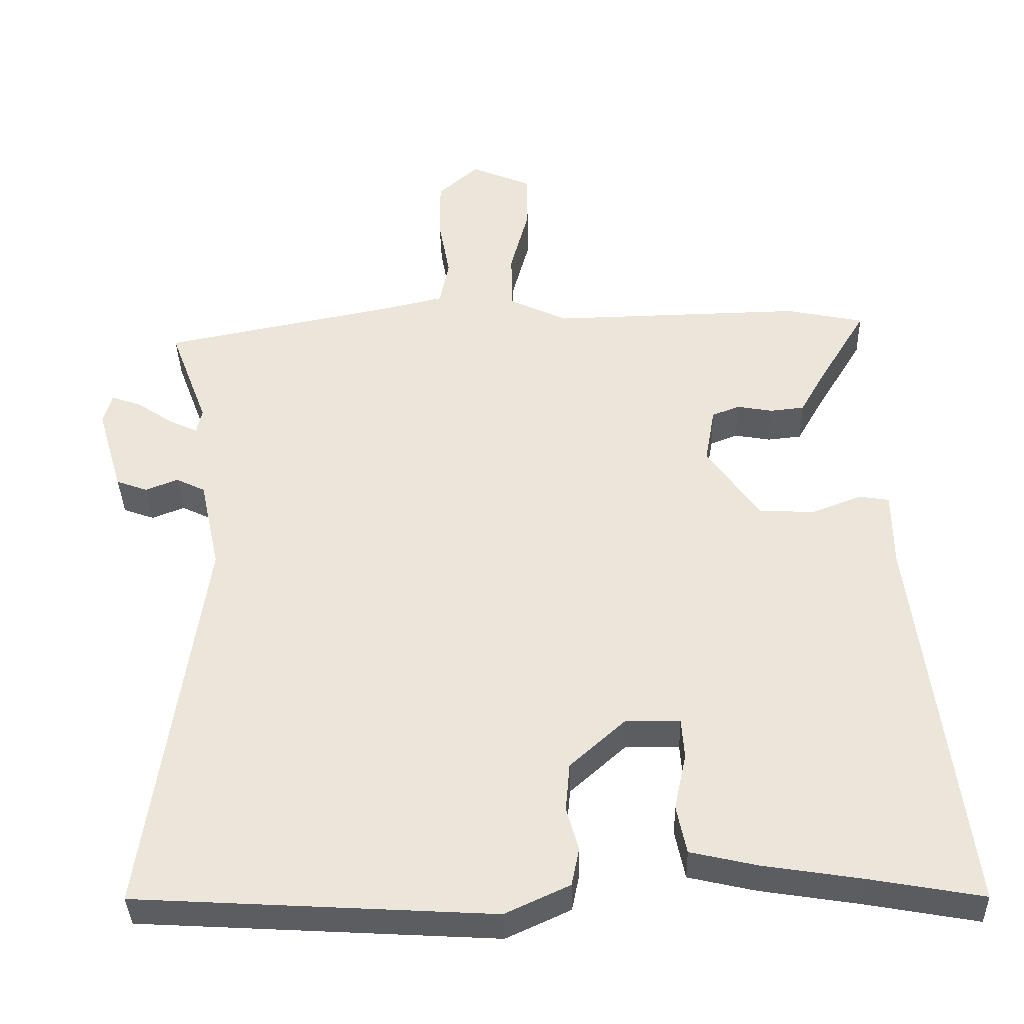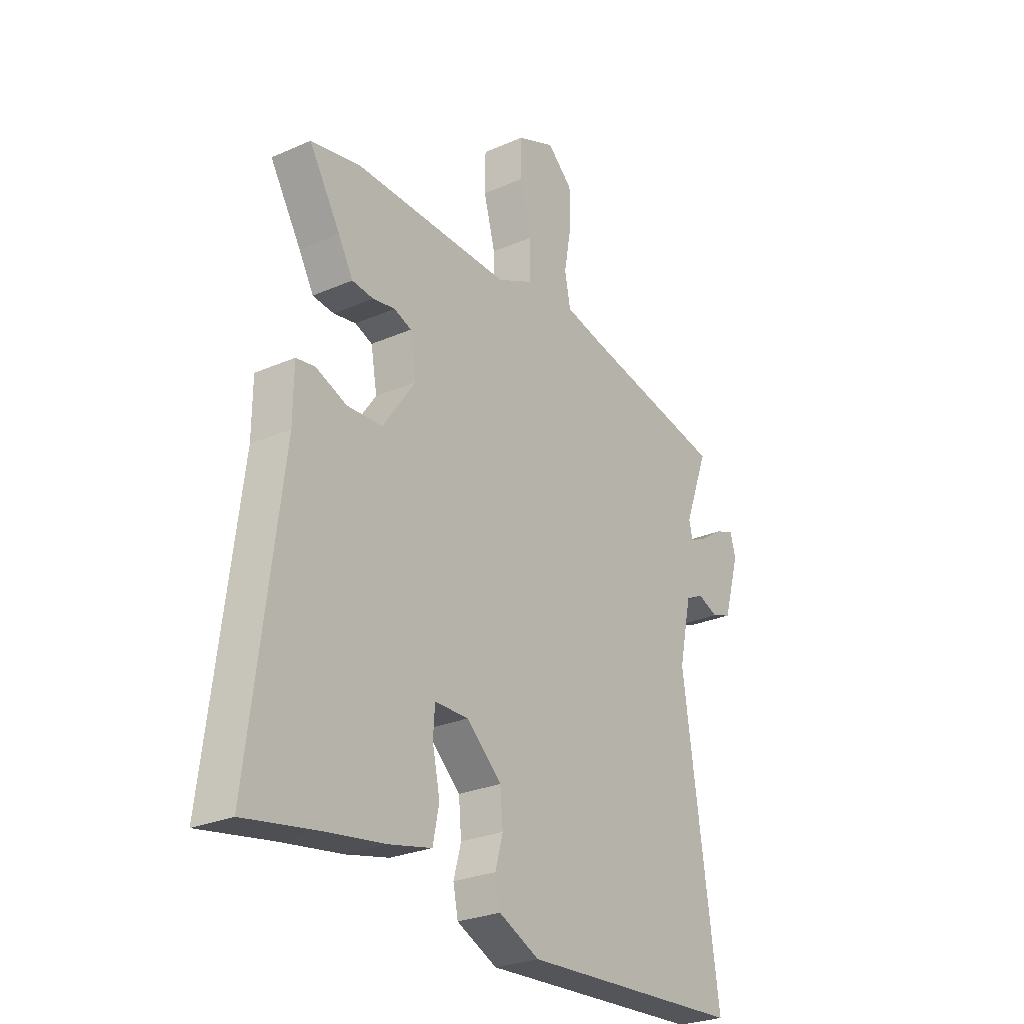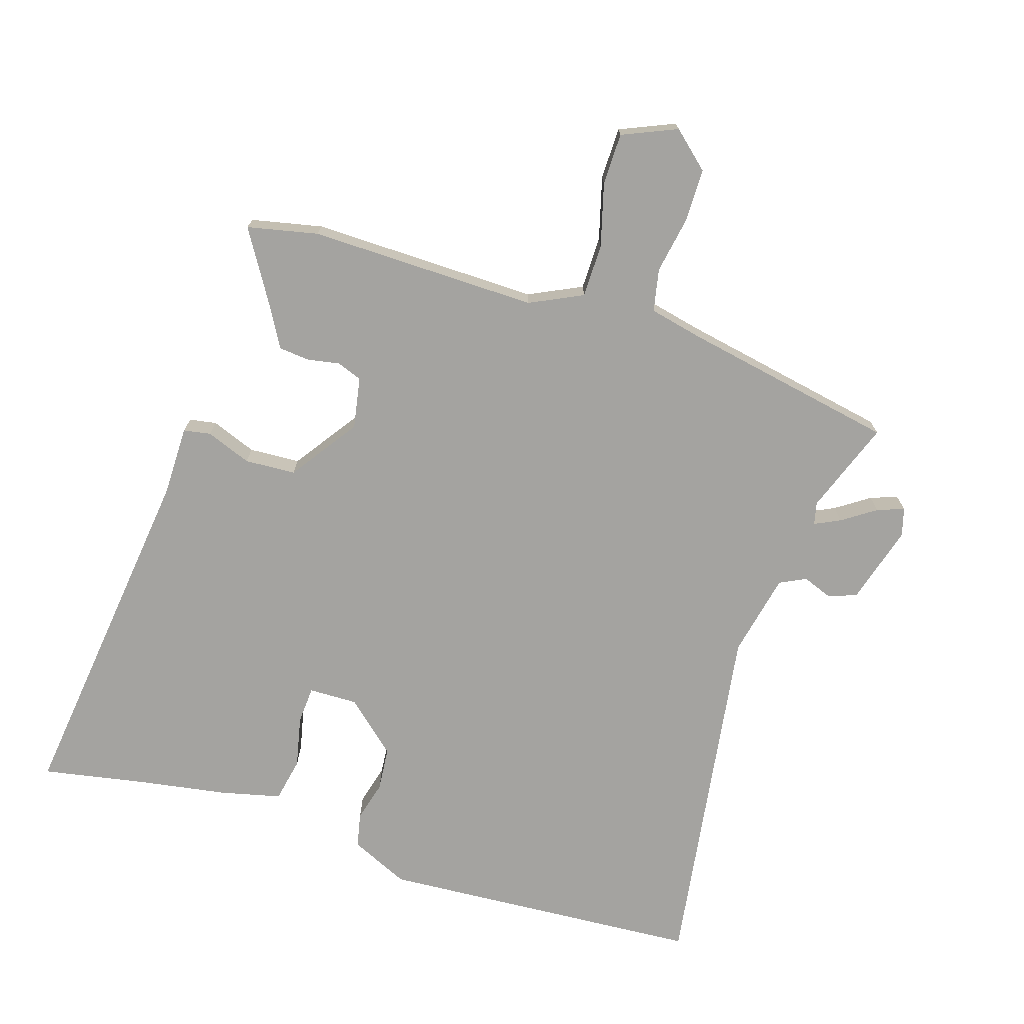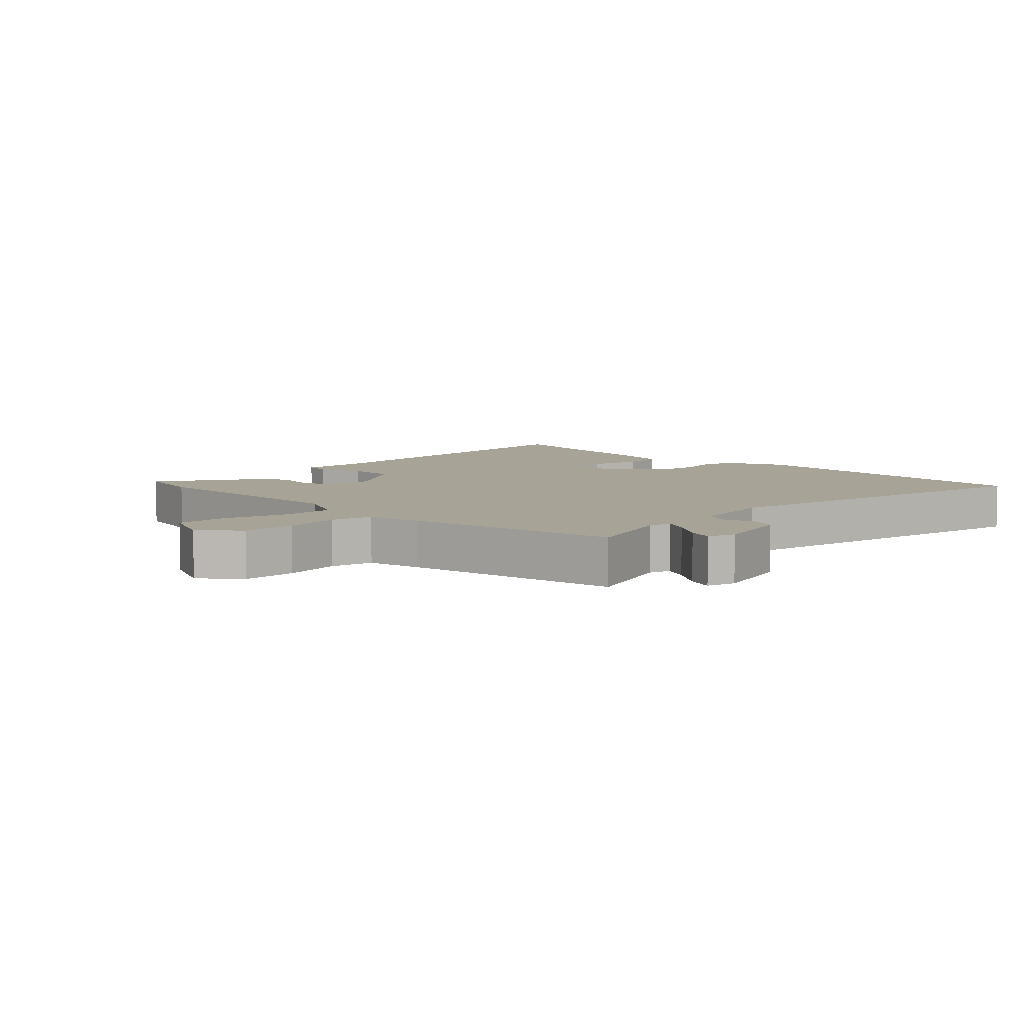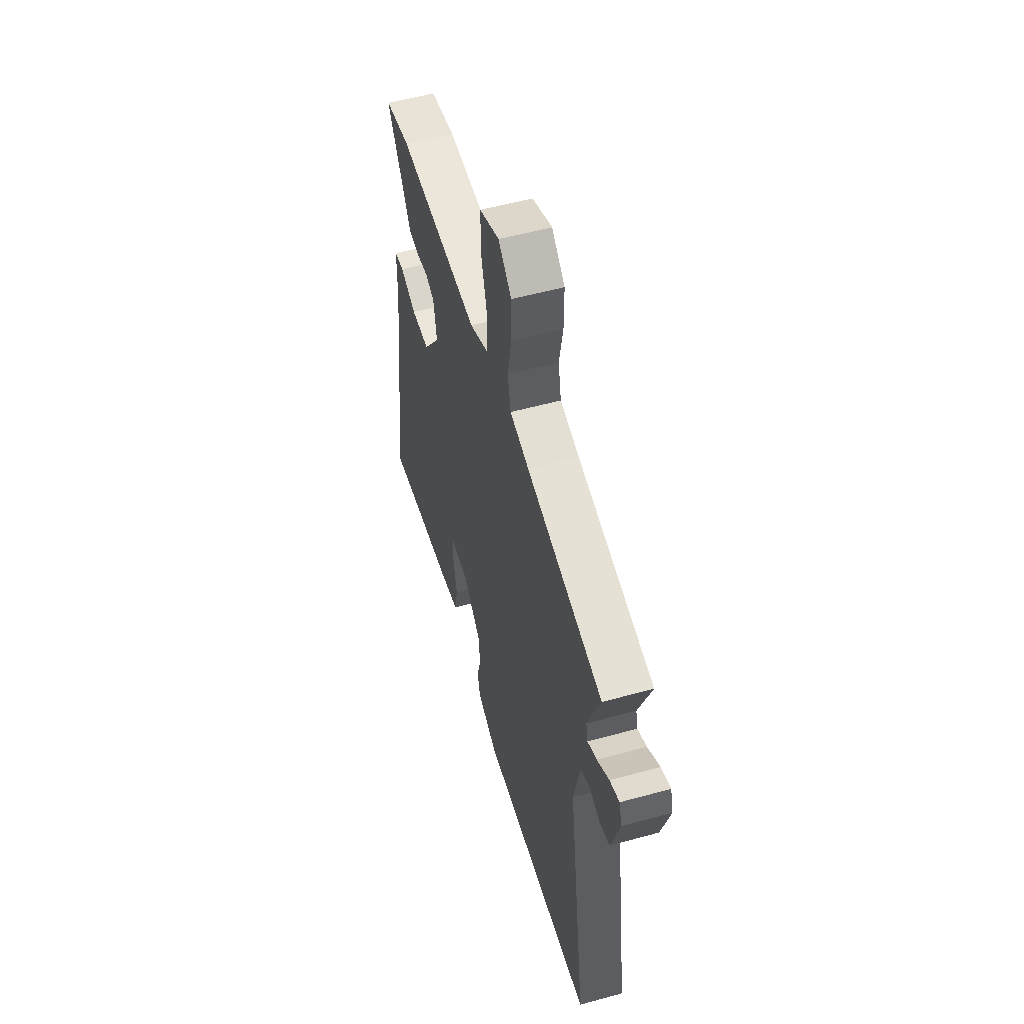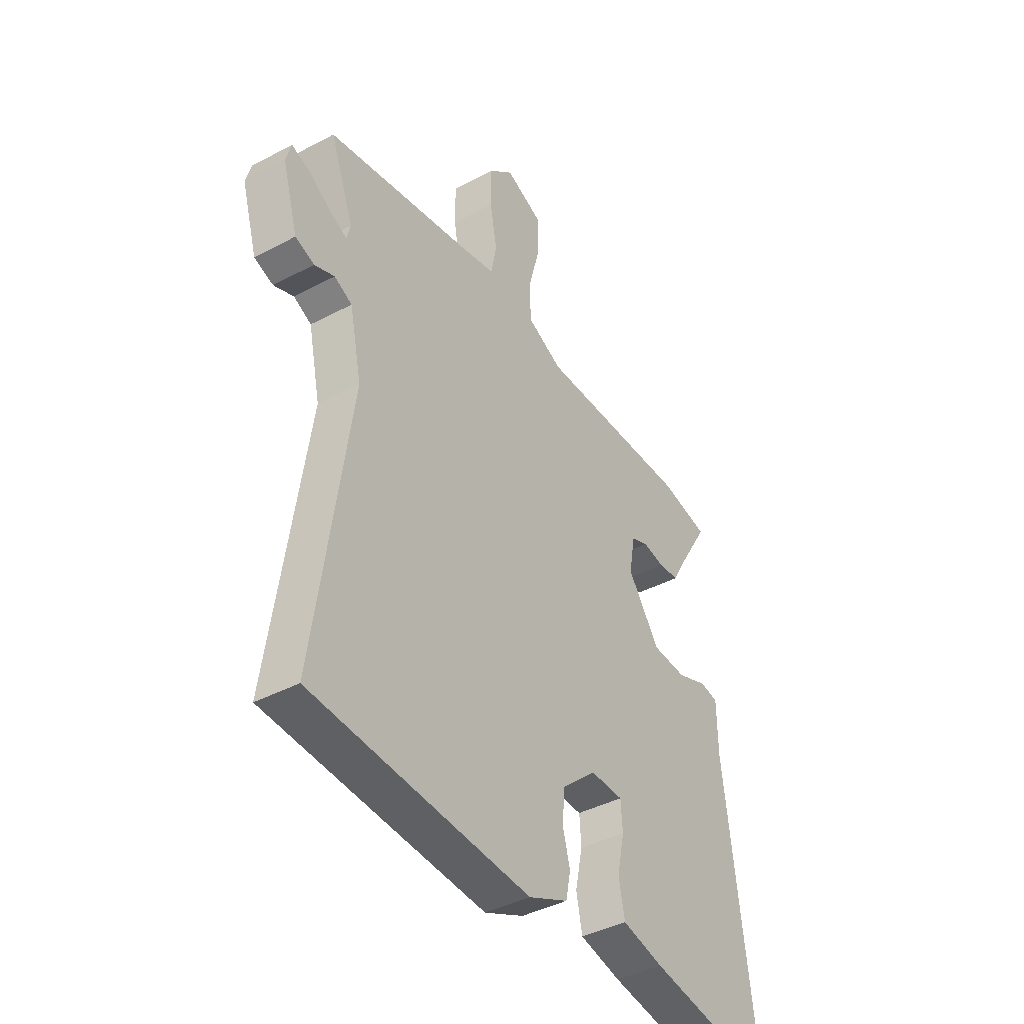
<metadata>
{"format":"obj","ext":"obj","renderer":"f3d","projection":"perspective","resolution":1024,"background":"white","views":[{"elev":-37.2,"azim":-178.4,"up":"+Z"},{"elev":-26.9,"azim":-55.7,"up":"+Z"},{"elev":-72.9,"azim":-17.3,"up":"+Y"},{"elev":6.7,"azim":46.3,"up":"+Y"},{"elev":55.0,"azim":73.8,"up":"+Z"},{"elev":-41.1,"azim":122.9,"up":"+Z"}]}
</metadata>
<code>
v 0.553 0.07 0.475
v 0.499 0.07 0.331
v 0.507 0.07 0.296
v 0.547 0.07 0.315
v 0.599 0.07 0.35
v 0.641 0.07 0.365
v 0.653 0.07 0.321
v 0.617 0.07 0.199
v 0.573 0.07 0.183
v 0.527 0.07 0.201
v 0.486 0.07 0.181
v 0.458 0.07 0.051
v 0.538 0.07 -0.505
v 0.035 0.07 -0.535
v -0.056 0.07 -0.493
v -0.067 0.07 -0.439
v -0.05 0.07 -0.377
v -0.056 0.07 -0.309
v -0.135 0.07 -0.238
v -0.211 0.07 -0.239
v -0.215 0.07 -0.297
v -0.198 0.07 -0.377
v -0.212 0.07 -0.446
v -0.307 0.07 -0.468
v -0.445 0.07 -0.49
v -0.605 0.07 -0.519
v -0.536 0.07 0.032
v -0.535 0.07 0.14
v -0.493 0.07 0.147
v -0.423 0.07 0.12
v -0.344 0.07 0.124
v -0.27 0.07 0.229
v -0.284 0.07 0.309
v -0.323 0.07 0.324
v -0.373 0.07 0.315
v -0.421 0.07 0.32
v -0.454 0.07 0.379
v -0.524 0.07 0.495
v -0.414 0.07 0.518
v -0.059 0.07 0.511
v 0.023 0.07 0.55
v 0.024 0.07 0.633
v -0.002 0.07 0.73
v -0.001 0.07 0.811
v 0.084 0.07 0.847
v 0.141 0.07 0.796
v 0.141 0.07 0.713
v 0.125 0.07 0.625
v 0.138 0.07 0.559
v 0.221 0.07 0.54
v 0.553 0 0.475
v 0.499 0 0.331
v 0.507 0 0.296
v 0.547 0 0.315
v 0.599 0 0.35
v 0.641 0 0.365
v 0.653 0 0.321
v 0.617 0 0.199
v 0.573 0 0.183
v 0.527 0 0.201
v 0.486 0 0.181
v 0.458 0 0.051
v 0.538 0 -0.505
v 0.035 0 -0.535
v -0.056 0 -0.493
v -0.067 0 -0.439
v -0.05 0 -0.377
v -0.056 0 -0.309
v -0.135 0 -0.238
v -0.211 0 -0.239
v -0.215 0 -0.297
v -0.198 0 -0.377
v -0.212 0 -0.446
v -0.307 0 -0.468
v -0.445 0 -0.49
v -0.605 0 -0.519
v -0.536 0 0.032
v -0.535 0 0.14
v -0.493 0 0.147
v -0.423 0 0.12
v -0.344 0 0.124
v -0.27 0 0.229
v -0.284 0 0.309
v -0.323 0 0.324
v -0.373 0 0.315
v -0.421 0 0.32
v -0.454 0 0.379
v -0.524 0 0.495
v -0.414 0 0.518
v -0.059 0 0.511
v 0.023 0 0.55
v 0.024 0 0.633
v -0.002 0 0.73
v -0.001 0 0.811
v 0.084 0 0.847
v 0.141 0 0.796
v 0.141 0 0.713
v 0.125 0 0.625
v 0.138 0 0.559
v 0.221 0 0.54
f 46 47 48
f 45 46 48
f 44 45 48
f 43 44 48
f 42 43 48
f 41 42 48 49
f 40 41 49 50
f 37 38 39 40
f 37 40 50
f 36 37 50
f 35 36 50
f 34 35 50
f 27 28 29 30
f 27 30 31
f 26 27 31
f 25 26 31
f 24 25 31
f 23 24 31
f 22 23 31
f 21 22 31
f 20 21 31 32
f 15 16 17
f 14 15 17
f 13 14 17
f 12 13 17
f 11 12 17 18
f 8 9 10
f 7 8 10
f 6 7 10
f 5 6 10
f 4 5 10
f 3 4 10 11
f 11 18 19
f 3 11 19
f 2 3 19
f 50 1 2
f 34 50 2
f 33 34 2
f 32 33 2 19
f 19 20 32
f 98 97 96
f 98 96 95
f 98 95 94
f 98 94 93
f 98 93 92
f 99 98 92 91
f 100 99 91 90
f 90 89 88 87
f 100 90 87
f 100 87 86
f 100 86 85
f 100 85 84
f 80 79 78 77
f 81 80 77
f 81 77 76
f 81 76 75
f 81 75 74
f 81 74 73
f 81 73 72
f 81 72 71
f 82 81 71 70
f 67 66 65
f 67 65 64
f 67 64 63
f 67 63 62
f 68 67 62 61
f 60 59 58
f 60 58 57
f 60 57 56
f 60 56 55
f 60 55 54
f 61 60 54 53
f 69 68 61
f 69 61 53
f 69 53 52
f 52 51 100
f 52 100 84
f 52 84 83
f 69 52 83 82
f 82 70 69
f 1 51 52 2
f 2 52 53 3
f 3 53 54 4
f 4 54 55 5
f 5 55 56 6
f 6 56 57 7
f 7 57 58 8
f 8 58 59 9
f 9 59 60 10
f 10 60 61 11
f 11 61 62 12
f 12 62 63 13
f 13 63 64 14
f 14 64 65 15
f 15 65 66 16
f 16 66 67 17
f 17 67 68 18
f 18 68 69 19
f 19 69 70 20
f 20 70 71 21
f 21 71 72 22
f 22 72 73 23
f 23 73 74 24
f 24 74 75 25
f 25 75 76 26
f 26 76 77 27
f 27 77 78 28
f 28 78 79 29
f 29 79 80 30
f 30 80 81 31
f 31 81 82 32
f 32 82 83 33
f 33 83 84 34
f 34 84 85 35
f 35 85 86 36
f 36 86 87 37
f 37 87 88 38
f 38 88 89 39
f 39 89 90 40
f 40 90 91 41
f 41 91 92 42
f 42 92 93 43
f 43 93 94 44
f 44 94 95 45
f 45 95 96 46
f 46 96 97 47
f 47 97 98 48
f 48 98 99 49
f 49 99 100 50
f 50 100 51 1

</code>
